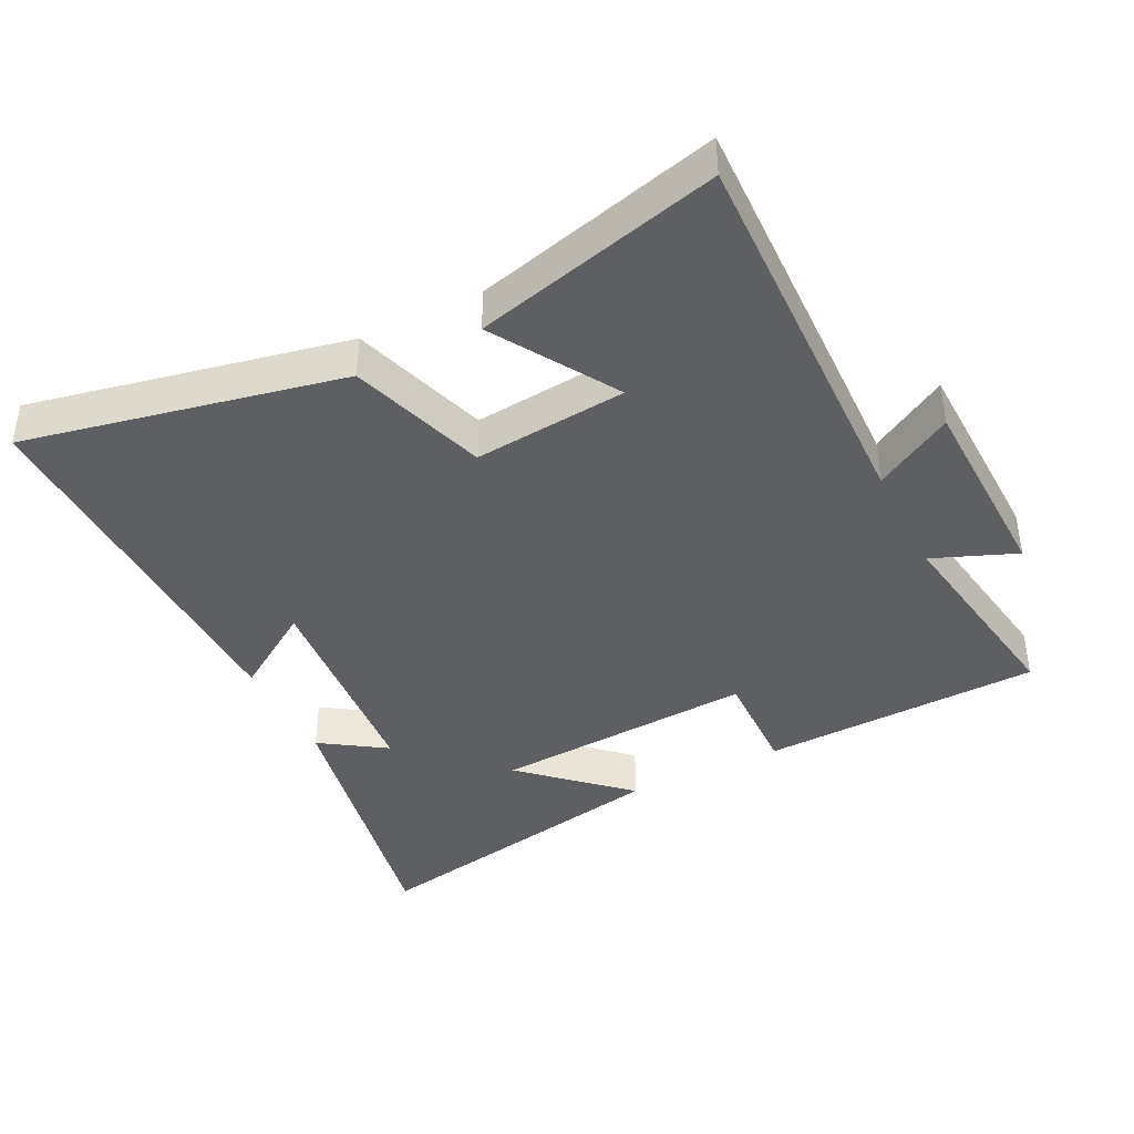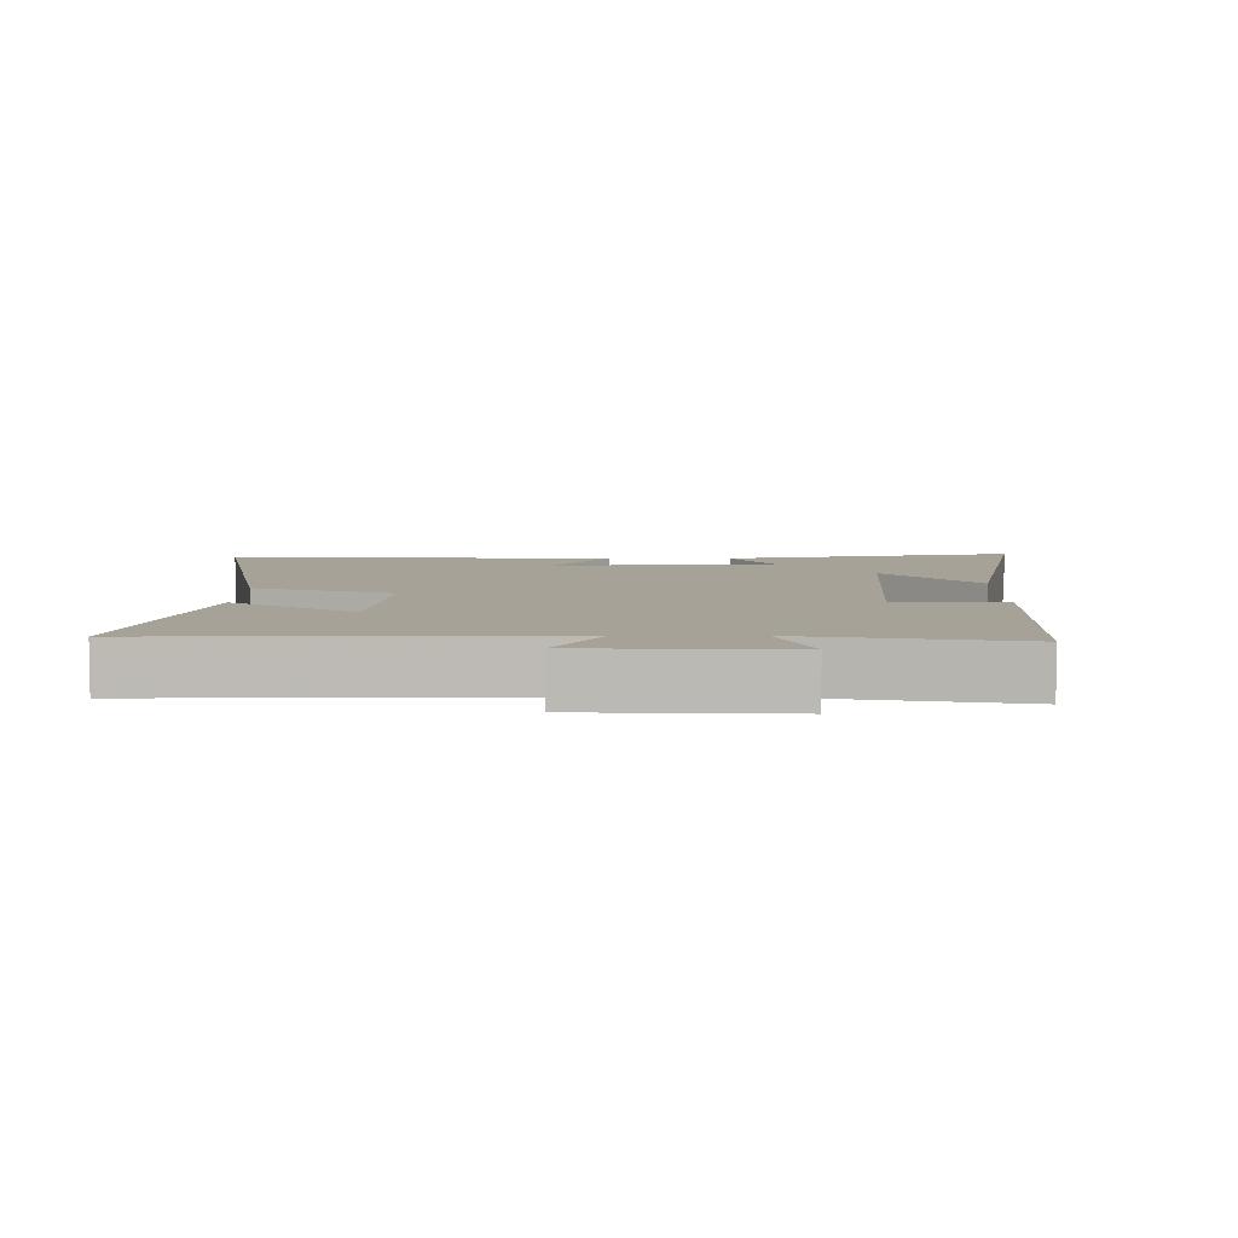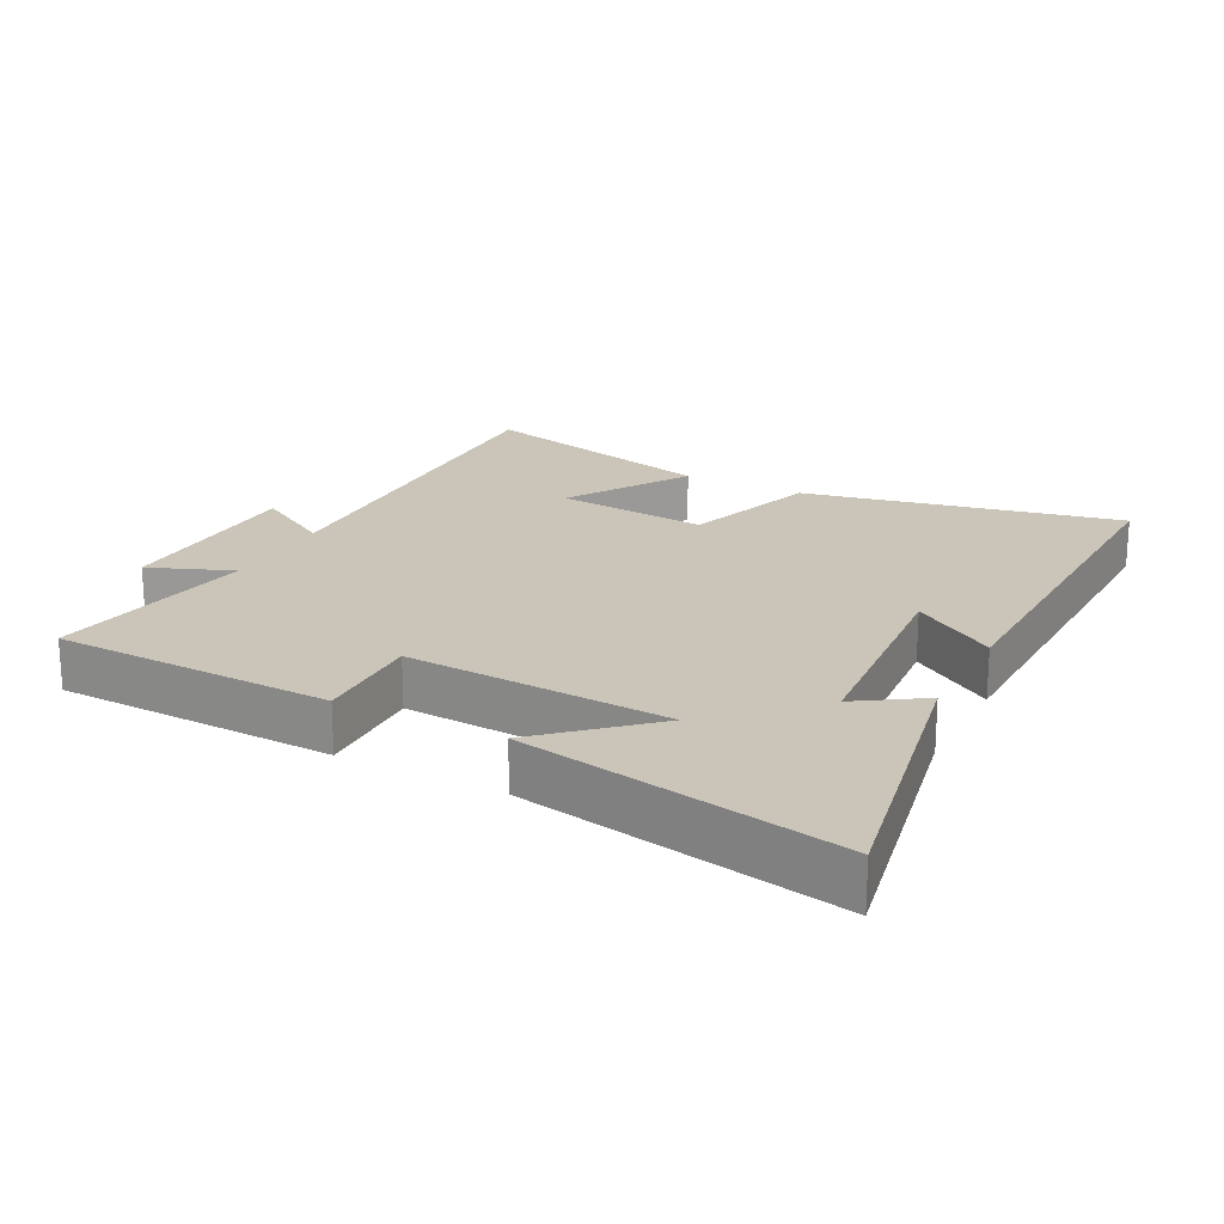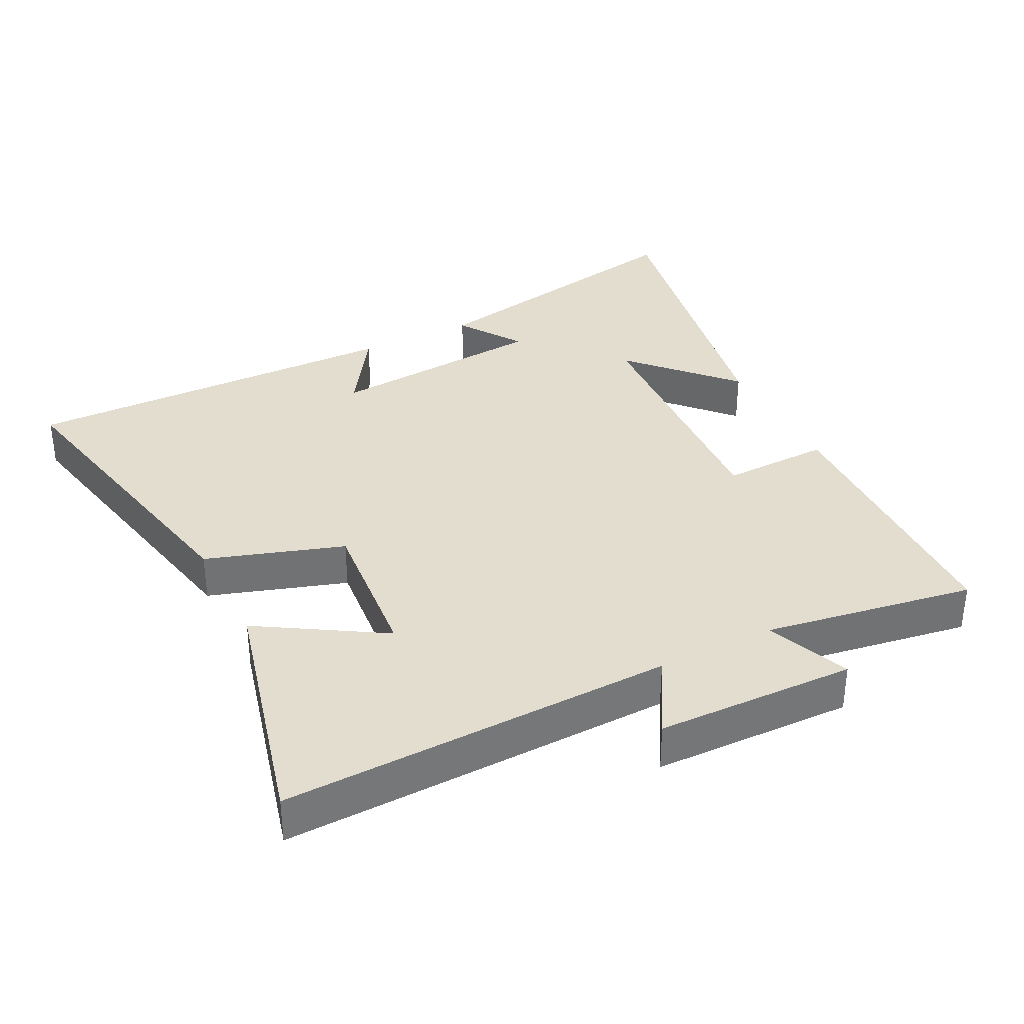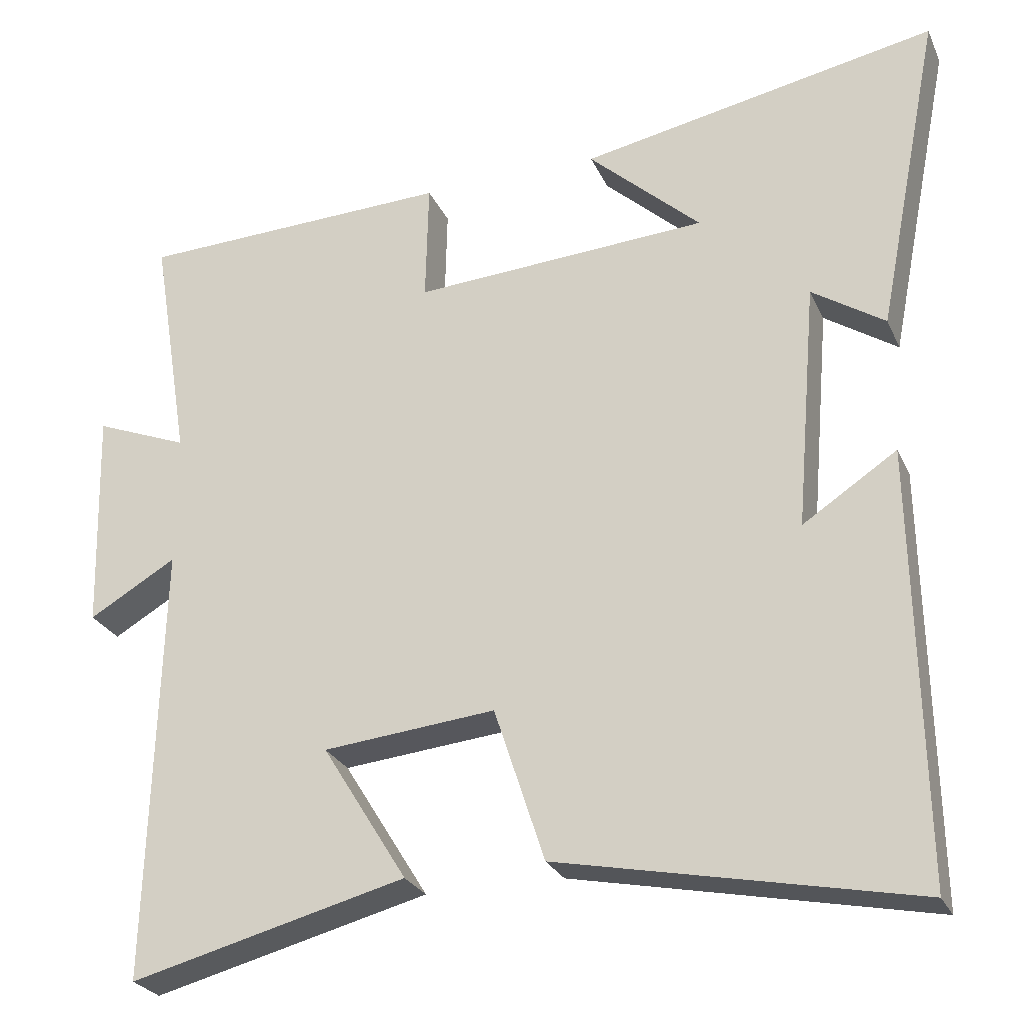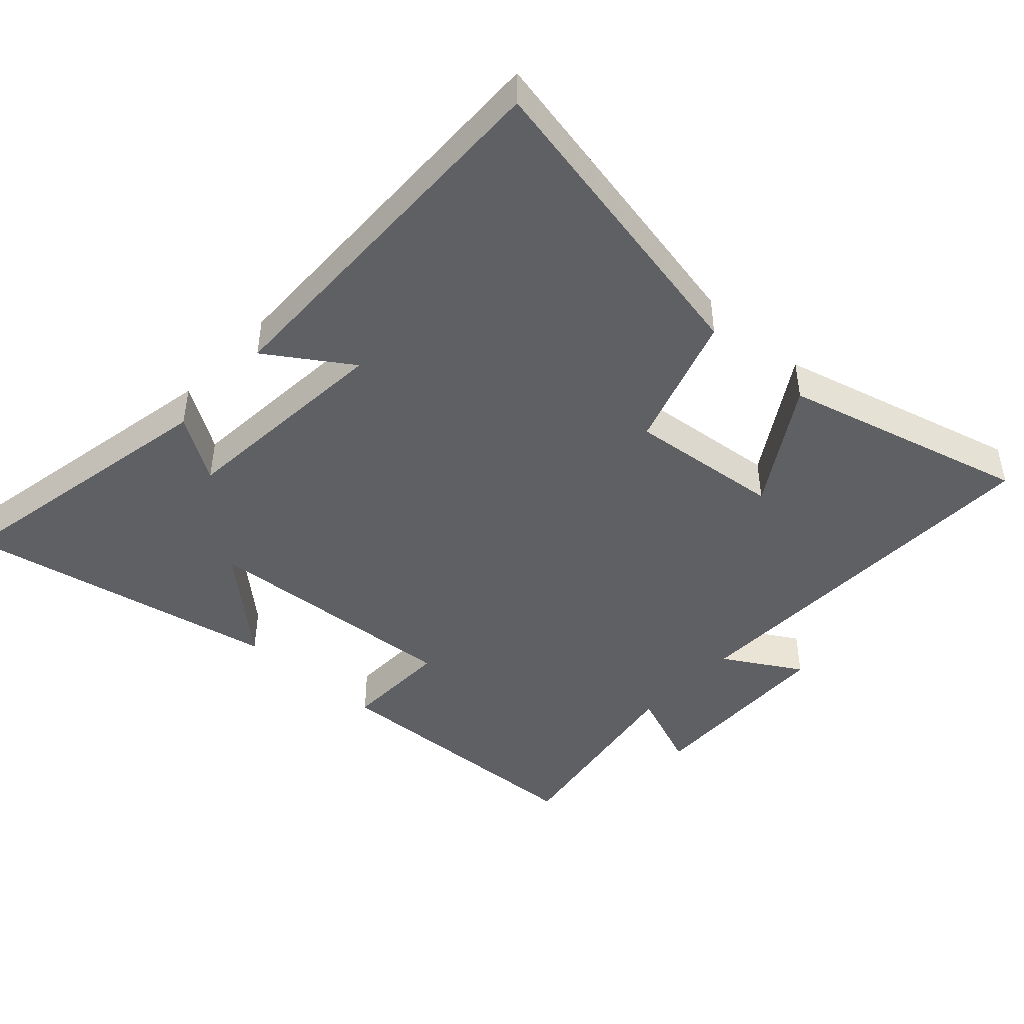
<metadata>
{"format":"obj","ext":"obj","renderer":"f3d","projection":"perspective","resolution":1024,"background":"white","views":[{"elev":-40.8,"azim":-153.4,"up":"+Y"},{"elev":6.4,"azim":-89.4,"up":"+Y"},{"elev":20.4,"azim":27.5,"up":"+Y"},{"elev":34.9,"azim":-116.9,"up":"+Y"},{"elev":-26.4,"azim":20.4,"up":"+Z"},{"elev":-44.7,"azim":137.8,"up":"+Y"}]}
</metadata>
<code>
v -0.551 0.07 0.486
v -0.131 0.07 0.5
v -0.135 0.07 0.338
v 0.259 0.07 0.362
v 0.109 0.07 0.5
v 0.585 0.07 0.591
v 0.5 0.07 0.16
v 0.403 0.07 0.224
v 0.375 0.07 -0.106
v 0.5 0.07 -0.024
v 0.51 0.07 -0.598
v 0.036 0.07 -0.5
v -0.031 0.07 -0.295
v -0.261 0.07 -0.317
v -0.148 0.07 -0.5
v -0.516 0.07 -0.594
v -0.5 0.07 -0.009
v -0.617 0.07 -0.077
v -0.625 0.07 0.221
v -0.5 0.07 0.171
v -0.551 0 0.486
v -0.131 0 0.5
v -0.135 0 0.338
v 0.259 0 0.362
v 0.109 0 0.5
v 0.585 0 0.591
v 0.5 0 0.16
v 0.403 0 0.224
v 0.375 0 -0.106
v 0.5 0 -0.024
v 0.51 0 -0.598
v 0.036 0 -0.5
v -0.031 0 -0.295
v -0.261 0 -0.317
v -0.148 0 -0.5
v -0.516 0 -0.594
v -0.5 0 -0.009
v -0.617 0 -0.077
v -0.625 0 0.221
v -0.5 0 0.171
f 17 18 19 20
f 14 15 16 17
f 13 14 17 20
f 11 12 13
f 9 10 11
f 13 20 1
f 11 13 1
f 9 11 1
f 4 5 6 7
f 4 7 8
f 3 4 8 9
f 1 2 3
f 1 3 9
f 40 39 38 37
f 37 36 35 34
f 40 37 34 33
f 33 32 31
f 31 30 29
f 21 40 33
f 21 33 31
f 21 31 29
f 27 26 25 24
f 28 27 24
f 29 28 24 23
f 23 22 21
f 29 23 21
f 1 21 22 2
f 2 22 23 3
f 3 23 24 4
f 4 24 25 5
f 5 25 26 6
f 6 26 27 7
f 7 27 28 8
f 8 28 29 9
f 9 29 30 10
f 10 30 31 11
f 11 31 32 12
f 12 32 33 13
f 13 33 34 14
f 14 34 35 15
f 15 35 36 16
f 16 36 37 17
f 17 37 38 18
f 18 38 39 19
f 19 39 40 20
f 20 40 21 1

</code>
